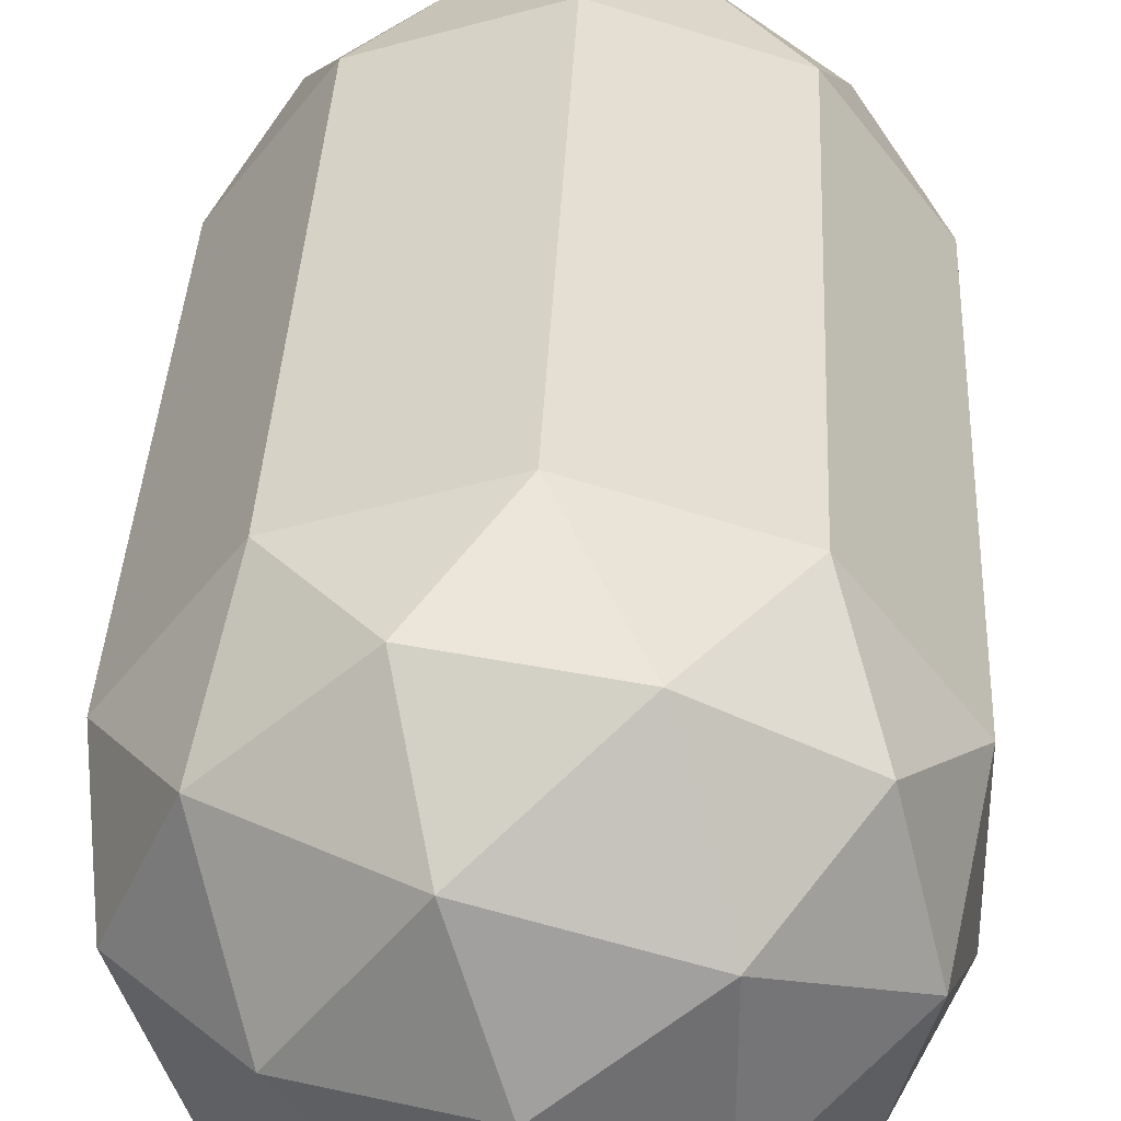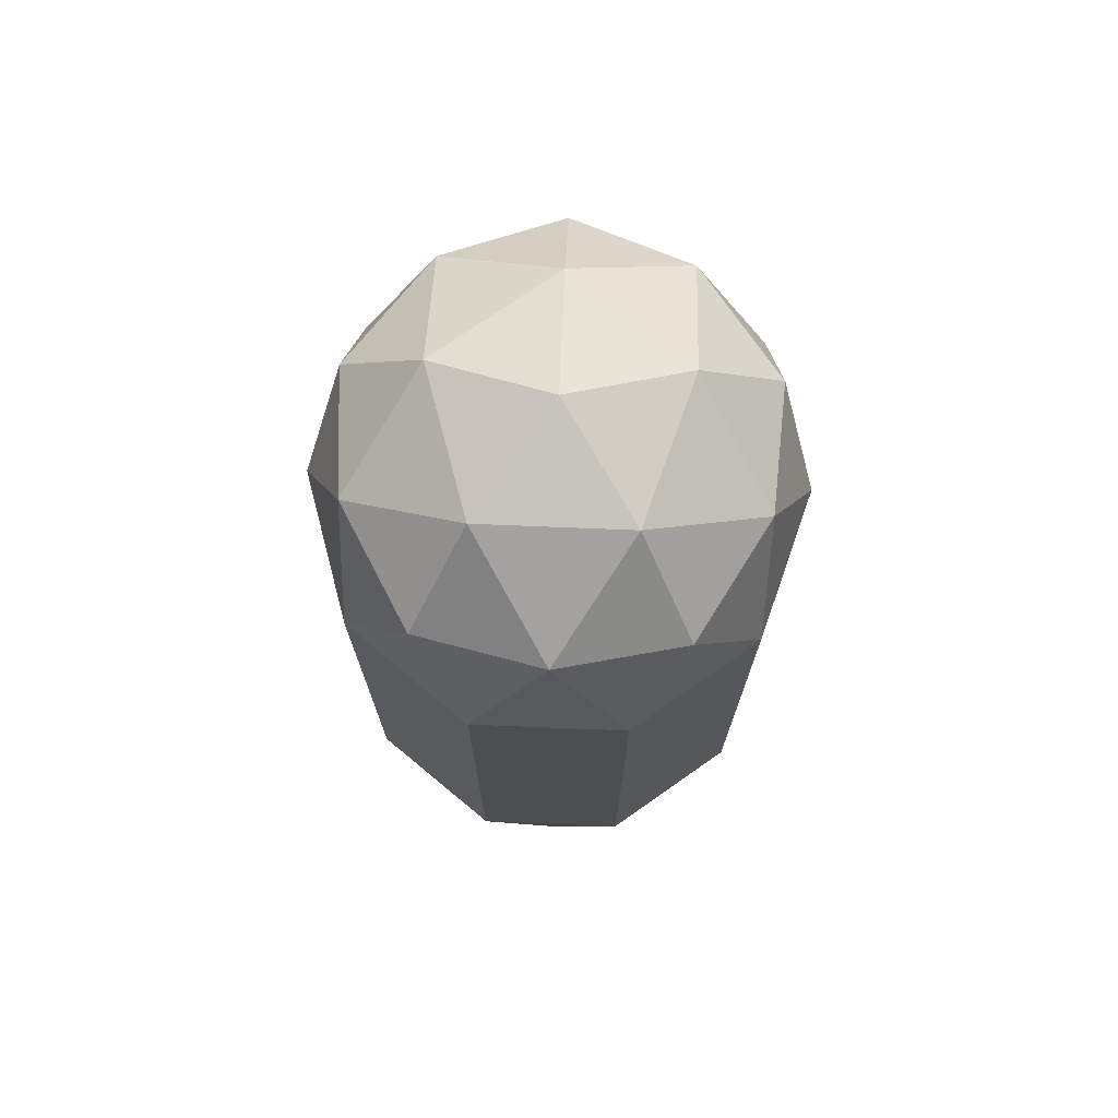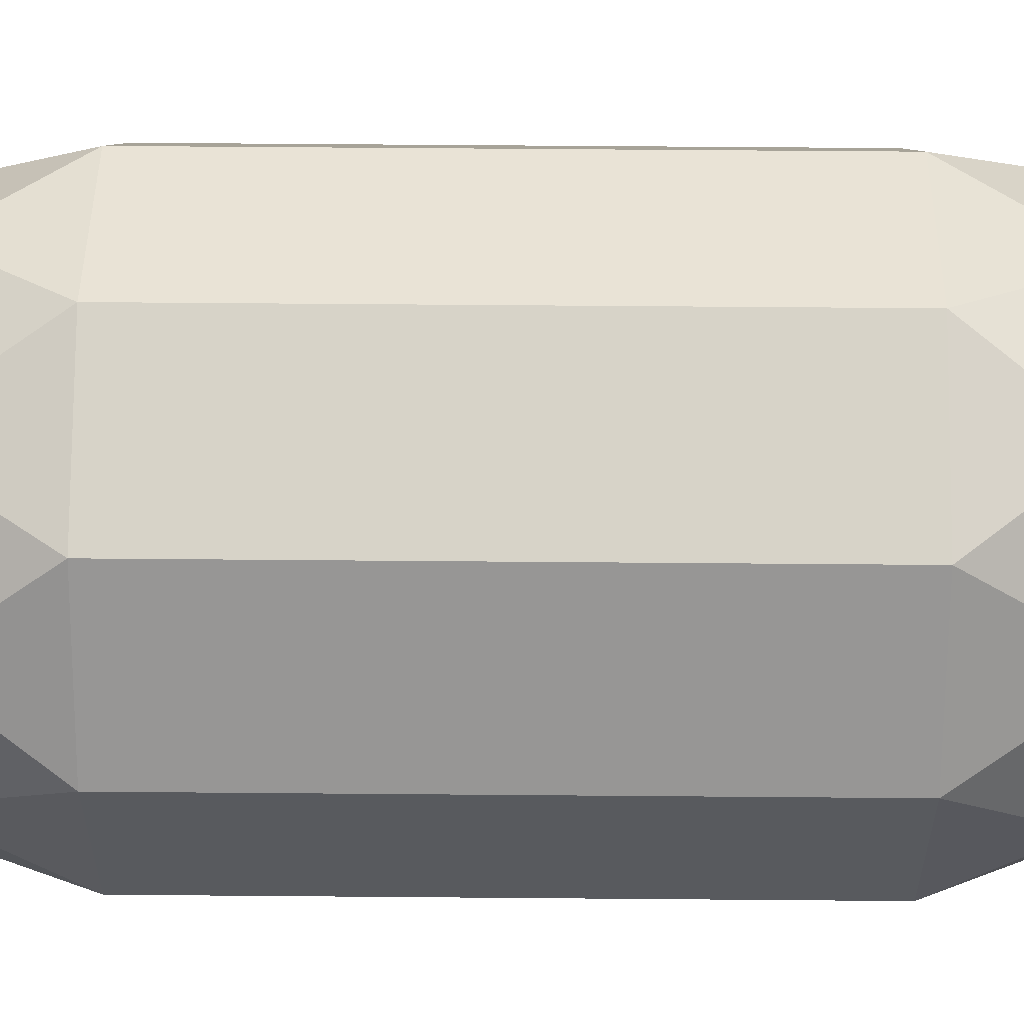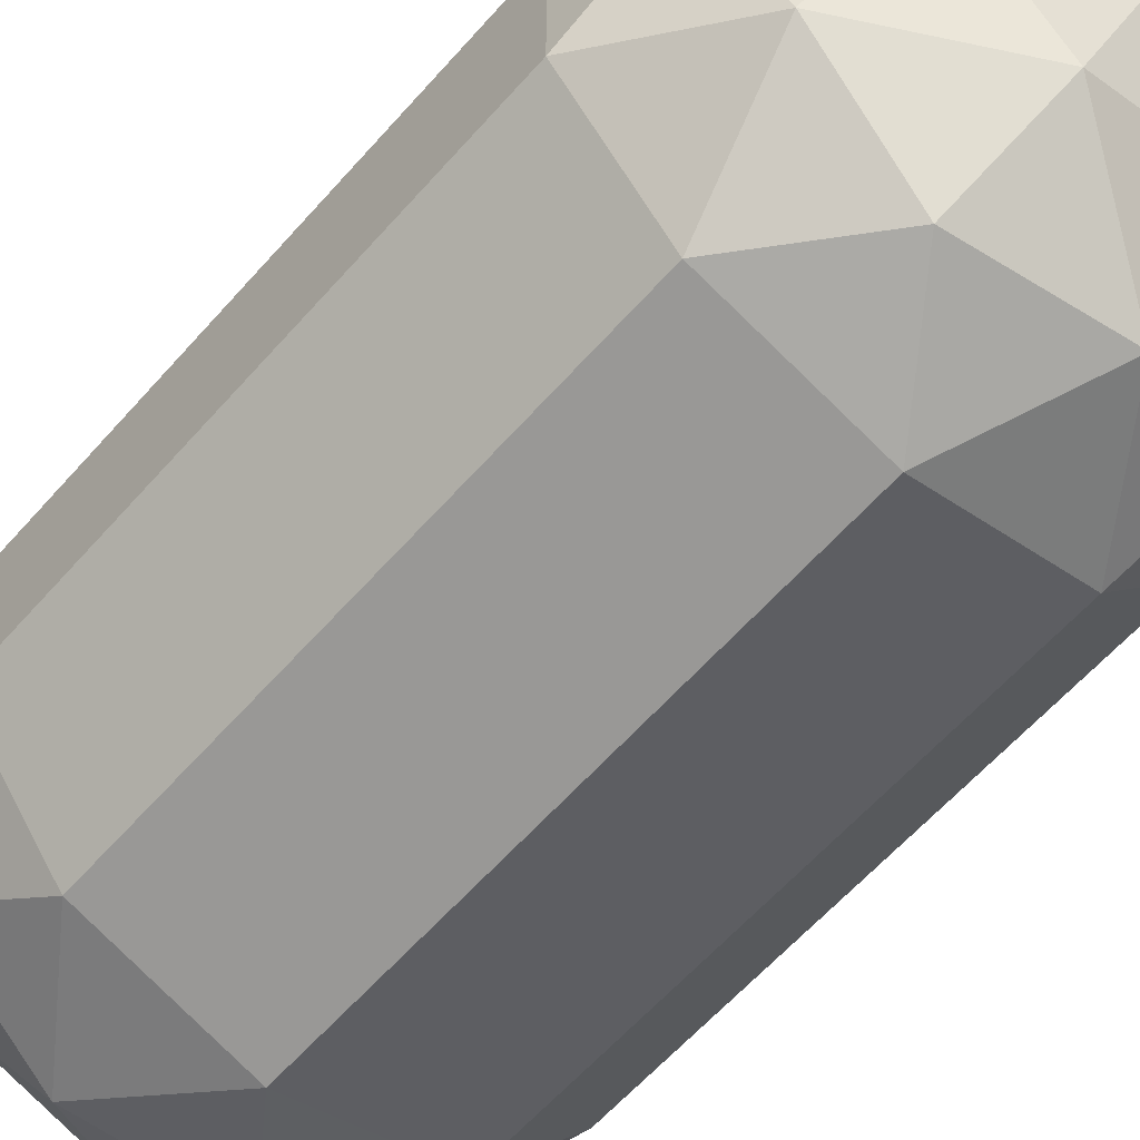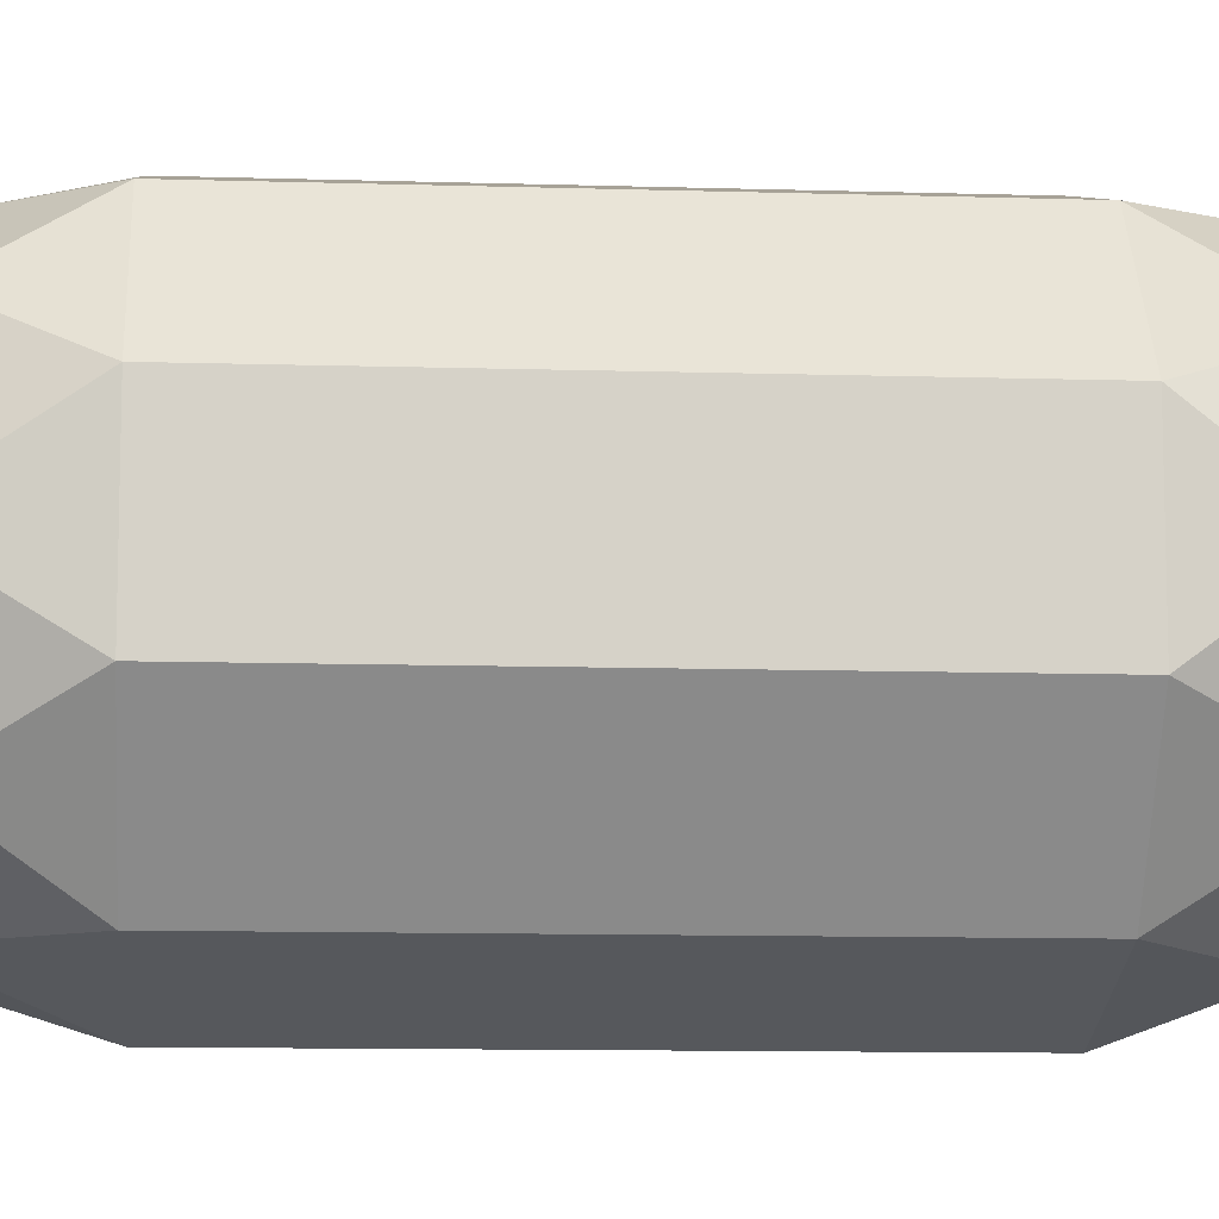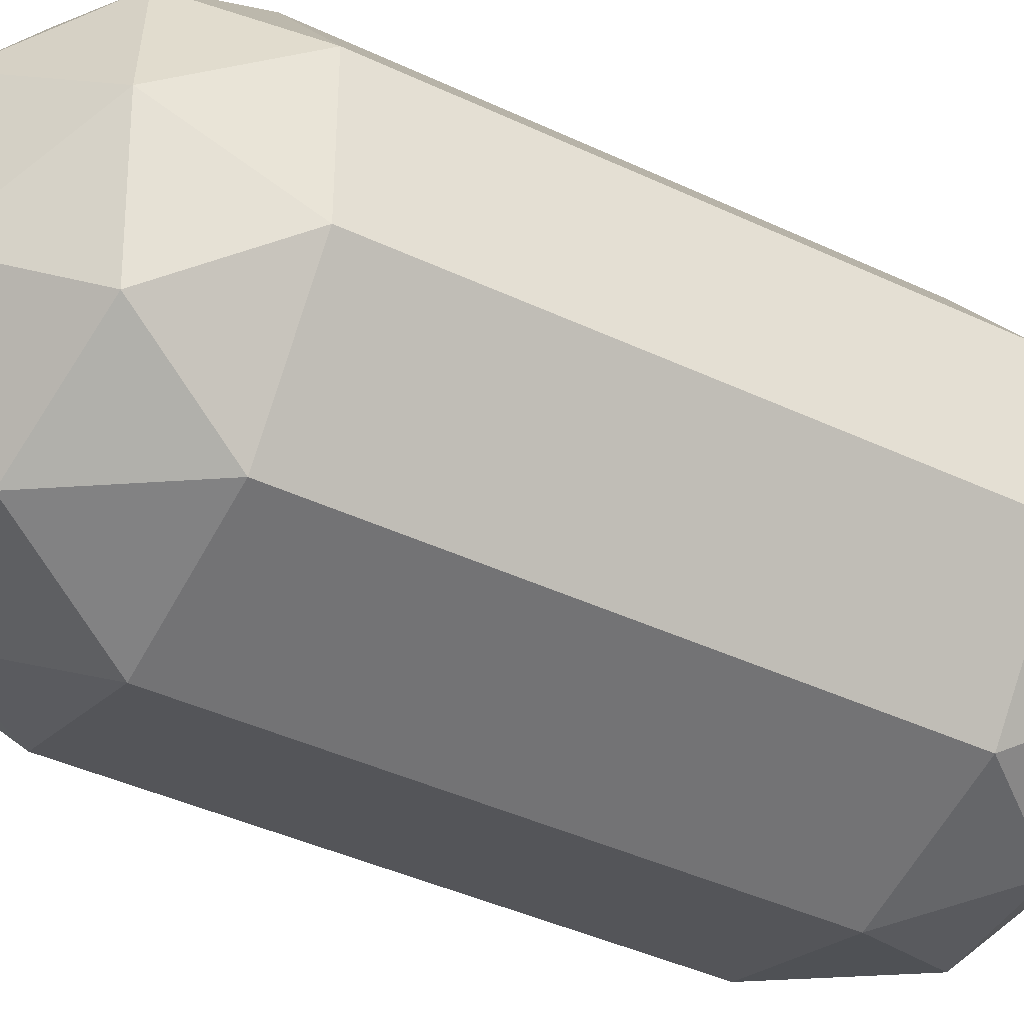
<metadata>
{"format":"obj","ext":"obj","renderer":"f3d","projection":"perspective","resolution":1024,"background":"white","views":[{"elev":35.6,"azim":2.5,"up":"+Z"},{"elev":73.1,"azim":-87.7,"up":"+Y"},{"elev":59.4,"azim":-89.5,"up":"+Z"},{"elev":-60.3,"azim":139.0,"up":"+Z"},{"elev":-10.7,"azim":85.6,"up":"+Z"},{"elev":-40.5,"azim":-120.2,"up":"+Z"}]}
</metadata>
<code>
o Gizmo_Capsule
v 0 -0.5 0
v 0.1902 -0.3715 0.1314
v -0.07265 -0.3715 0.2127
v -0.2351 -0.3715 0
v -0.07265 -0.3715 -0.2127
v 0.1902 -0.3715 -0.1314
v -0.0427 -0.4653 0.125
v 0.1118 -0.4653 0.07725
v 0.0691 -0.3898 0.2023
v 0.2236 -0.3898 0
v 0.1118 -0.4653 -0.07725
v -0.1382 -0.4653 0
v -0.1809 -0.3898 0.125
v -0.0427 -0.4653 -0.125
v -0.1809 -0.3898 -0.125
v 0.0691 -0.3898 -0.2023
v 0.25 -0.2676 0.07725
v 0.25 -0.2676 -0.07725
v 0 -0.2676 0.25
v 0.1545 -0.2676 0.2023
v -0.25 -0.2676 0.07725
v -0.1545 -0.2676 0.2023
v -0.1545 -0.2676 -0.2023
v -0.25 -0.2676 -0.07725
v 0.1545 -0.2676 -0.2023
v 0 -0.2676 -0.25
v 0.07265 0.3715 0.2127
v -0.1902 0.3715 0.1314
v -0.1902 0.3715 -0.1314
v 0.07265 0.3715 -0.2127
v 0.2351 0.3715 0
v 0 0.5 0
v 0.25 0.2676 0.07725
v 0.25 0.2676 -0.07725
v 0 0.2676 0.25
v 0.1545 0.2676 0.2023
v -0.25 0.2676 0.07725
v -0.1545 0.2676 0.2023
v -0.1545 0.2676 -0.2023
v -0.25 0.2676 -0.07725
v 0.1545 0.2676 -0.2023
v 0 0.2676 -0.25
v 0.1809 0.3898 0.125
v -0.0691 0.3898 0.2023
v -0.2236 0.3898 0
v -0.0691 0.3898 -0.2023
v 0.1809 0.3898 -0.125
v 0.0427 0.4653 0.125
v 0.1382 0.4653 0
v -0.1118 0.4653 0.07725
v -0.1118 0.4653 -0.07725
v 0.0427 0.4653 -0.125
f 1 8 7
f 2 8 10
f 1 7 12
f 1 12 14
f 1 14 11
f 2 10 17
f 3 9 19
f 4 13 21
f 5 15 23
f 6 16 25
f 2 17 20
f 3 19 22
f 4 21 24
f 5 23 26
f 6 25 18
f 25 16 26
f 16 5 26
f 23 15 24
f 15 4 24
f 21 13 22
f 13 3 22
f 19 9 20
f 9 2 20
f 17 10 18
f 10 6 18
f 11 16 6
f 11 14 16
f 14 5 16
f 14 15 5
f 14 12 15
f 12 4 15
f 12 13 4
f 12 7 13
f 7 3 13
f 10 11 6
f 10 8 11
f 8 1 11
f 7 9 3
f 7 8 9
f 8 2 9
f 27 43 48
f 28 44 50
f 29 45 51
f 30 46 52
f 31 47 49
f 49 52 32
f 49 47 52
f 47 30 52
f 52 51 32
f 52 46 51
f 46 29 51
f 51 50 32
f 51 45 50
f 45 28 50
f 50 48 32
f 50 44 48
f 44 27 48
f 48 49 32
f 48 43 49
f 43 31 49
f 34 47 31
f 34 41 47
f 41 30 47
f 42 46 30
f 42 39 46
f 39 29 46
f 40 45 29
f 40 37 45
f 37 28 45
f 38 44 28
f 38 35 44
f 35 27 44
f 36 43 27
f 36 33 43
f 33 31 43
f 41 42 30
f 39 40 29
f 37 38 28
f 35 36 27
f 33 34 31
f 34 33 17 18
f 33 36 20 17
f 36 35 19 20
f 35 38 22 19
f 38 37 21 22
f 37 40 24 21
f 40 39 23 24
f 39 42 26 23
f 42 41 25 26
f 41 34 18 25

</code>
